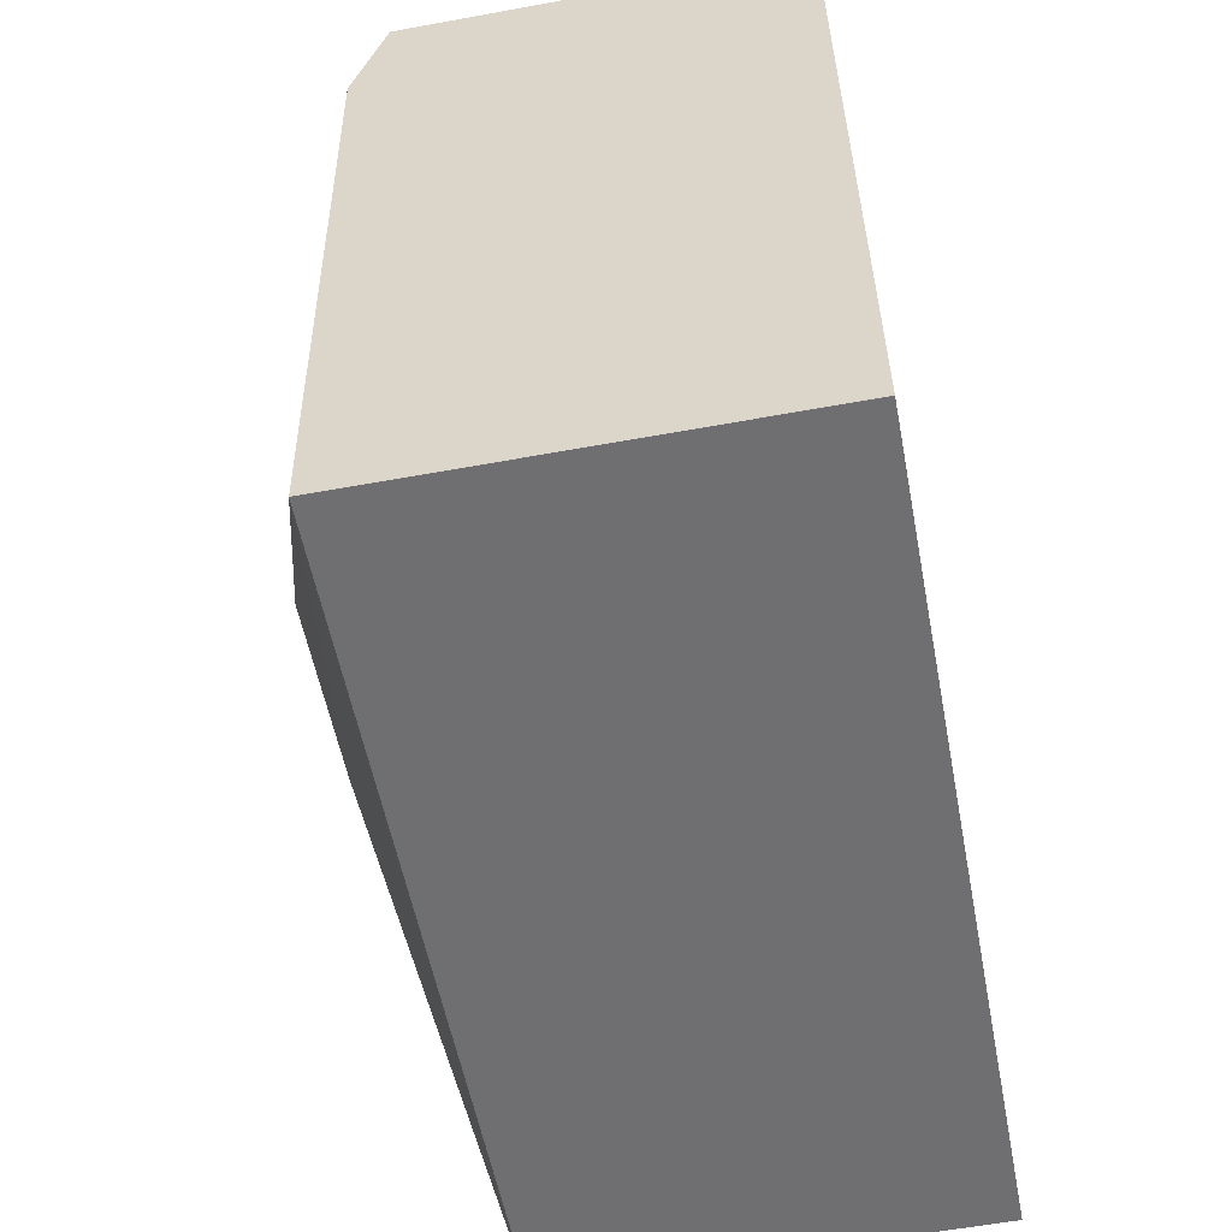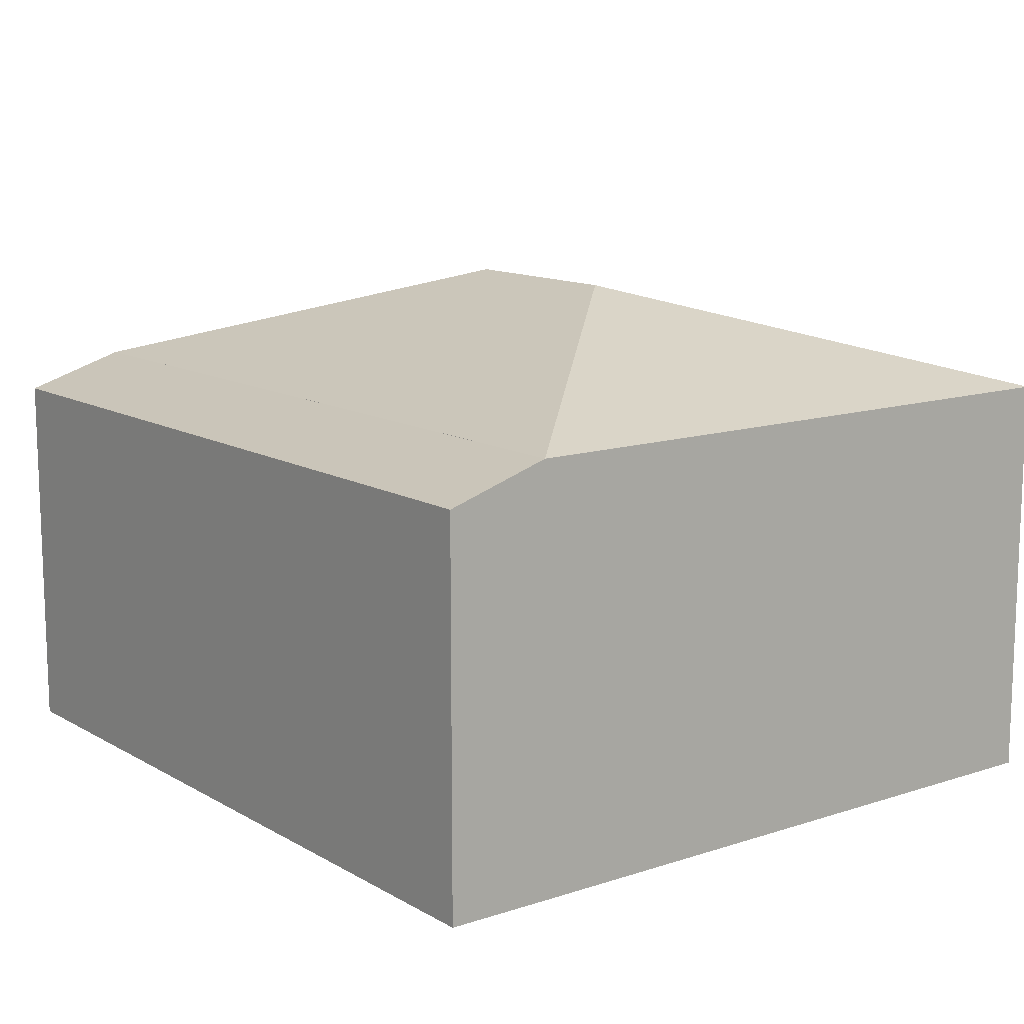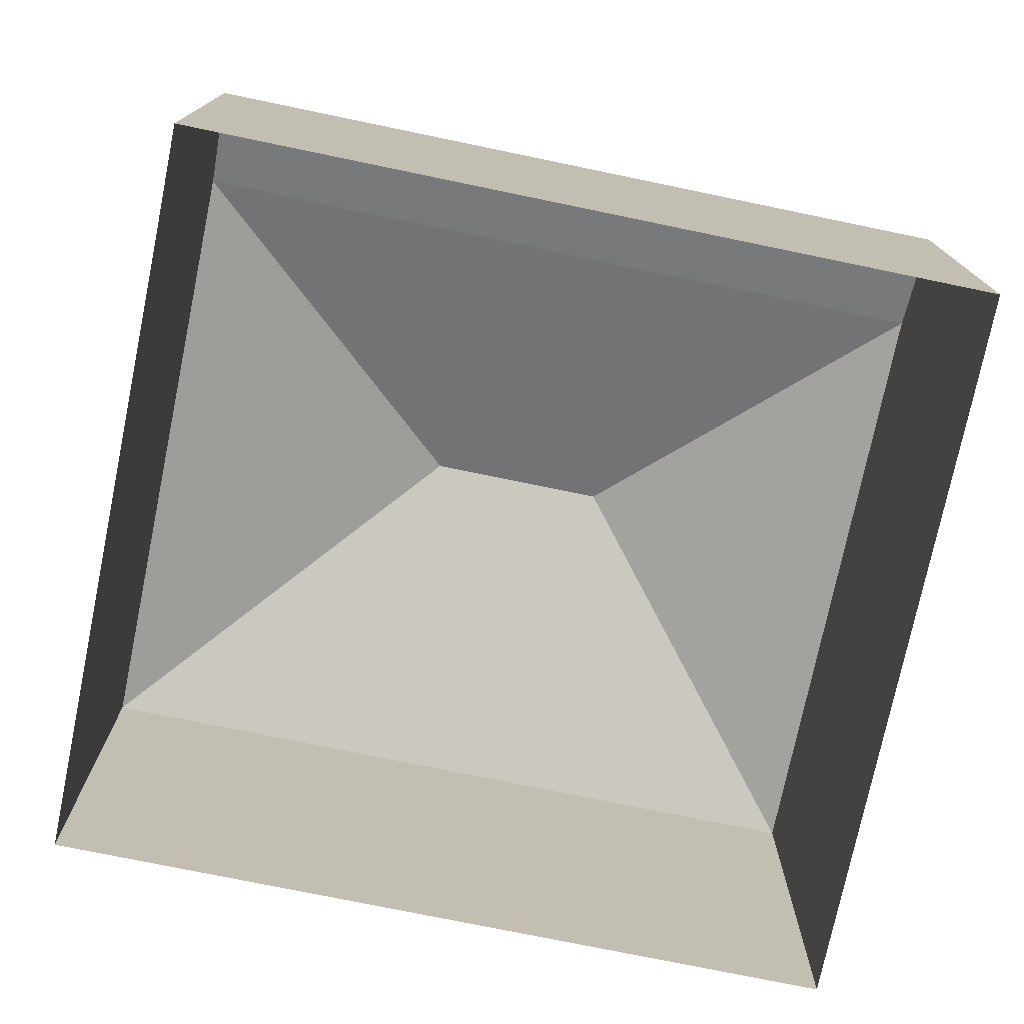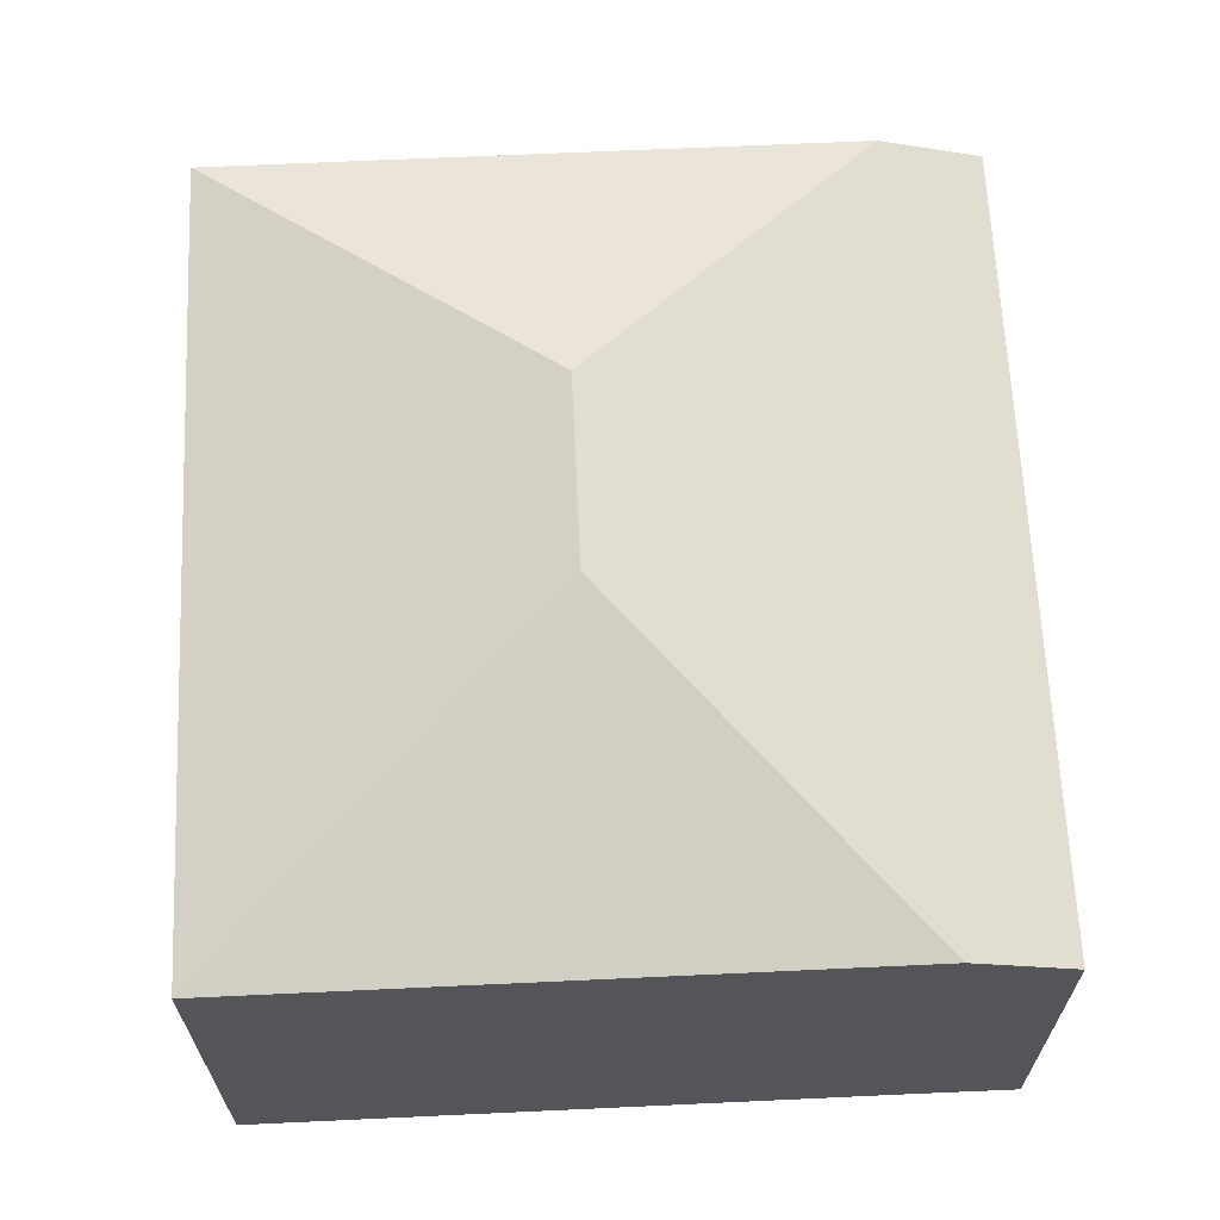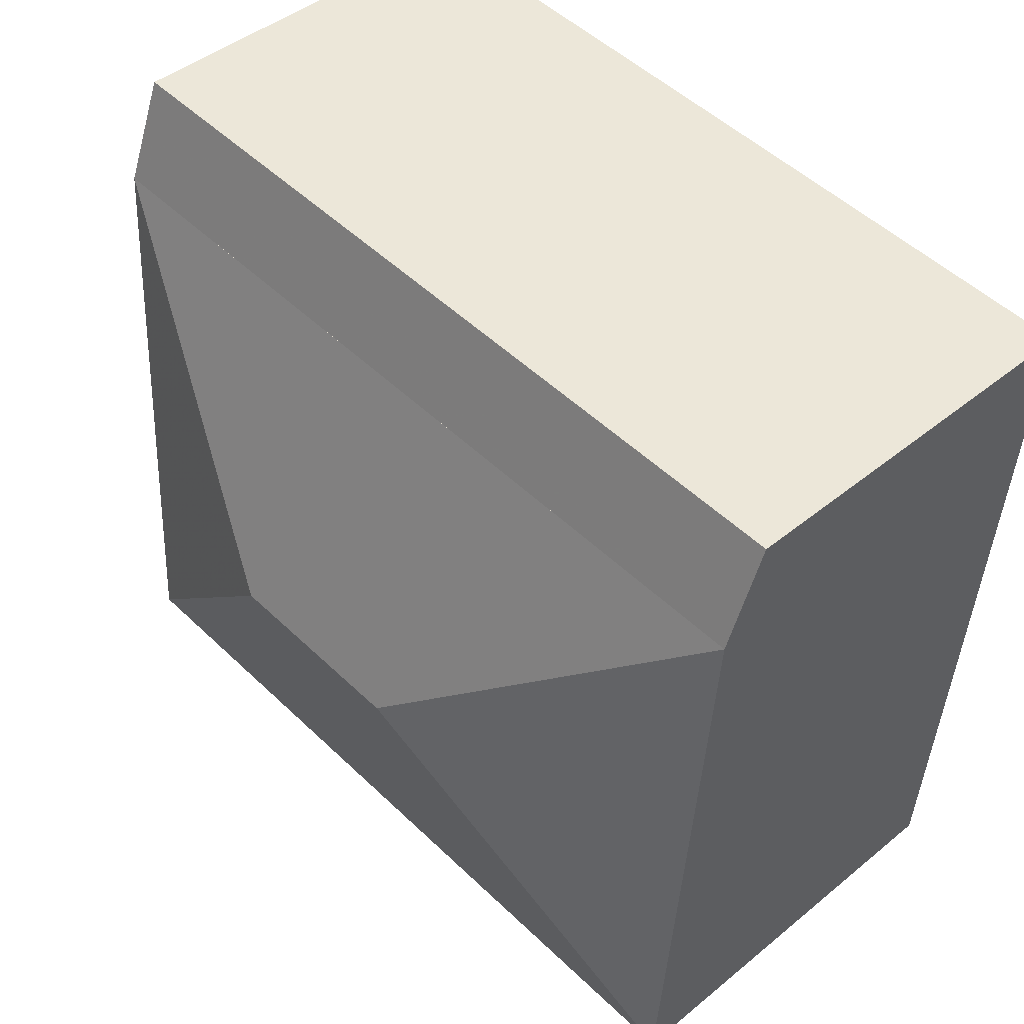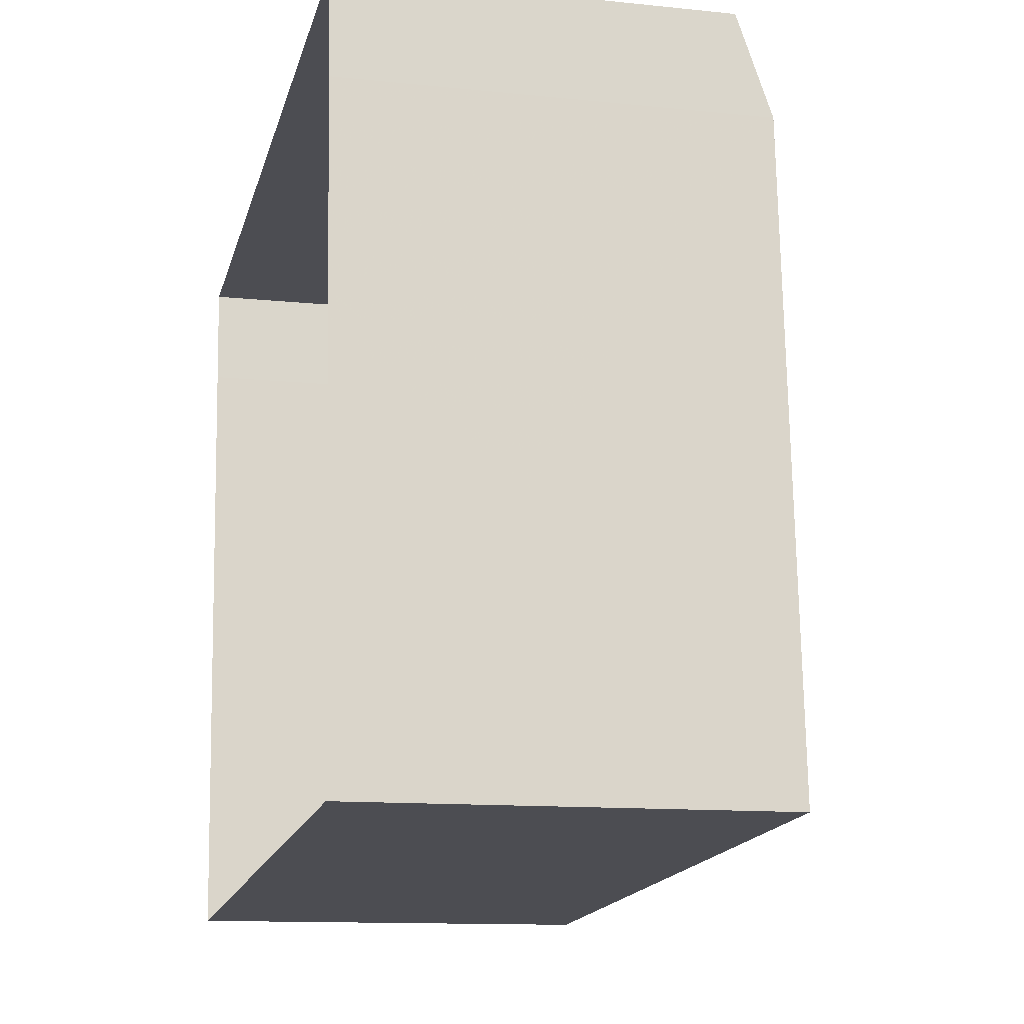
<metadata>
{"format":"obj","ext":"obj","renderer":"f3d","projection":"perspective","resolution":1024,"background":"white","views":[{"elev":-58.8,"azim":100.7,"up":"+Y"},{"elev":12.5,"azim":-131.6,"up":"+Z"},{"elev":-75.2,"azim":164.1,"up":"+Z"},{"elev":65.1,"azim":83.1,"up":"+Z"},{"elev":44.3,"azim":46.3,"up":"+Y"},{"elev":-12.3,"azim":-103.7,"up":"+Y"}]}
</metadata>
<code>
v 1.218e+04 -1.542e+04 19.48
v 1.218e+04 -1.542e+04 19.48
v 1.216e+04 -1.541e+04 19.48
v 1.218e+04 -1.543e+04 19.48
v 1.216e+04 -1.542e+04 19.48
v 1.216e+04 -1.543e+04 19.48
v 1.216e+04 -1.541e+04 25.42
v 1.218e+04 -1.542e+04 25.92
v 1.218e+04 -1.542e+04 25.42
v 1.216e+04 -1.542e+04 25.92
v 1.218e+04 -1.543e+04 25.92
v 1.217e+04 -1.542e+04 27.54
v 1.216e+04 -1.543e+04 25.92
v 1.217e+04 -1.542e+04 27.54
v 1.216e+04 -1.542e+04 25.92
f 1 2 3
f 2 4 5
f 4 6 5
f 3 2 5
f 7 8 9
f 7 10 8
f 11 12 13
f 14 12 11
f 12 14 15
f 15 14 8
f 14 11 8
f 12 15 13
f 7 1 3
f 7 9 1
f 9 2 1
f 9 8 2
f 7 3 5
f 10 7 5
f 10 6 13
f 13 15 10
f 5 6 10
f 11 6 4
f 11 13 6
f 11 4 2
f 8 11 2
f 8 10 15

</code>
